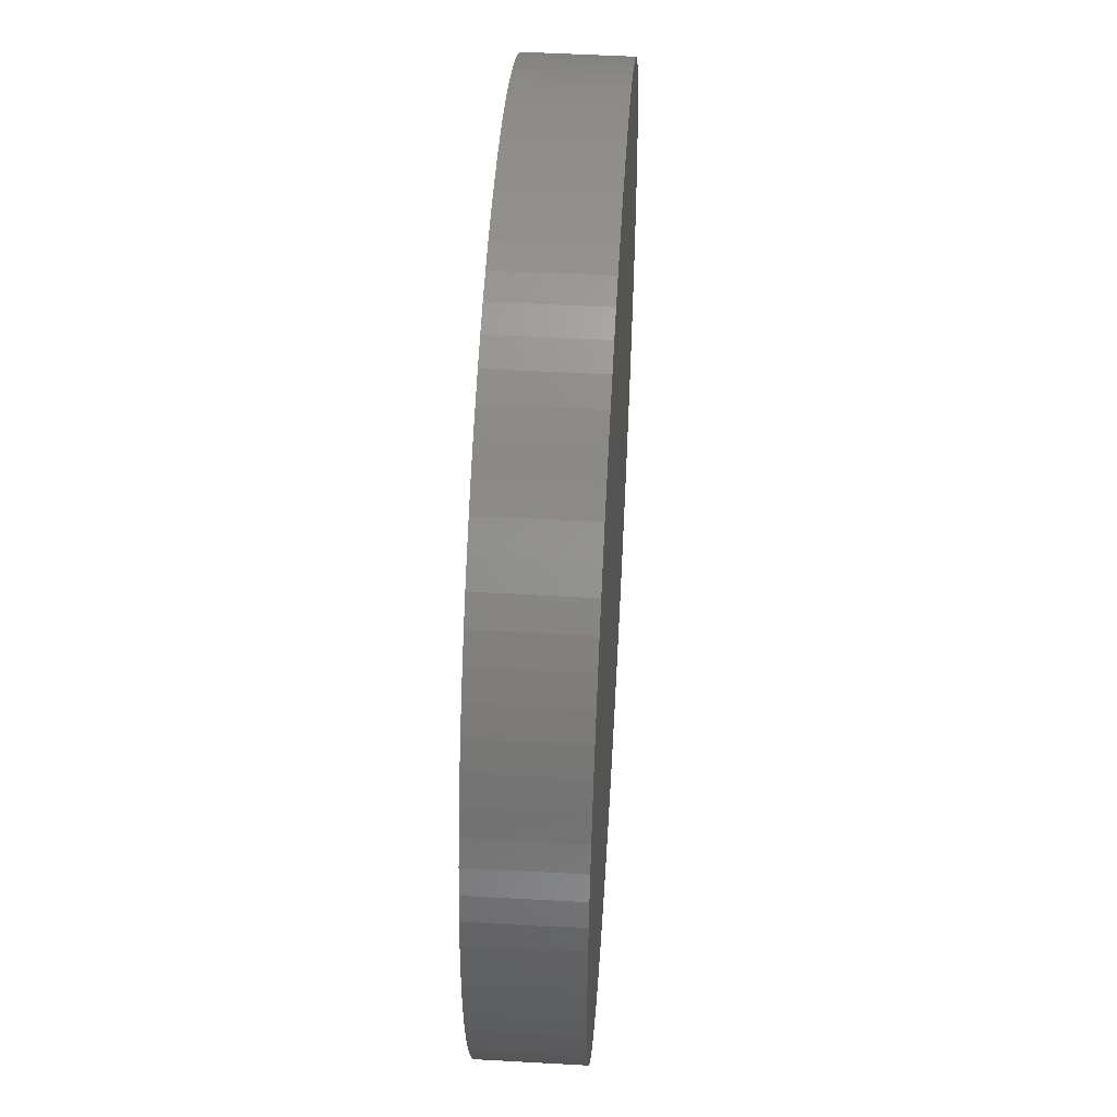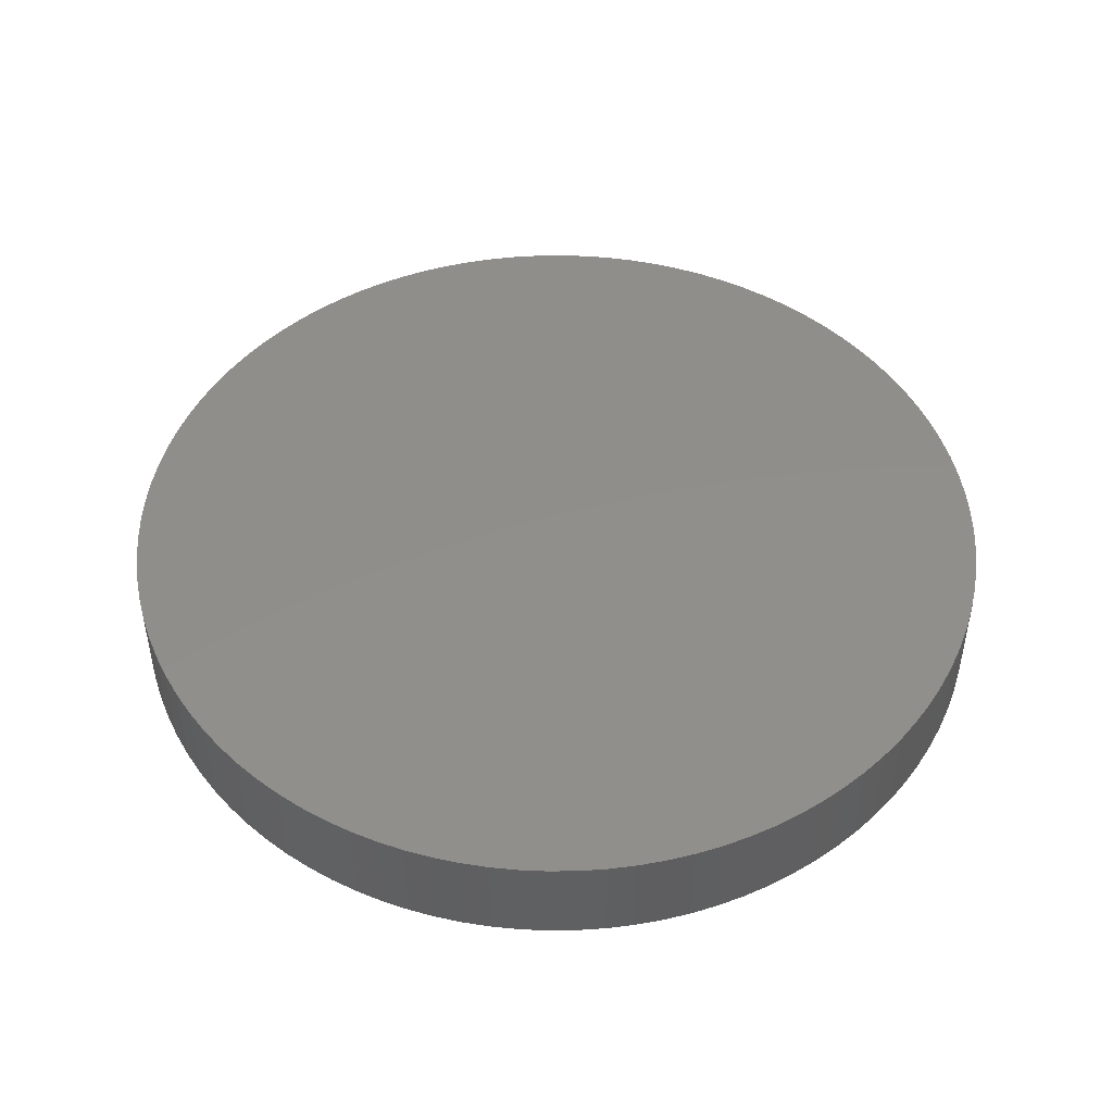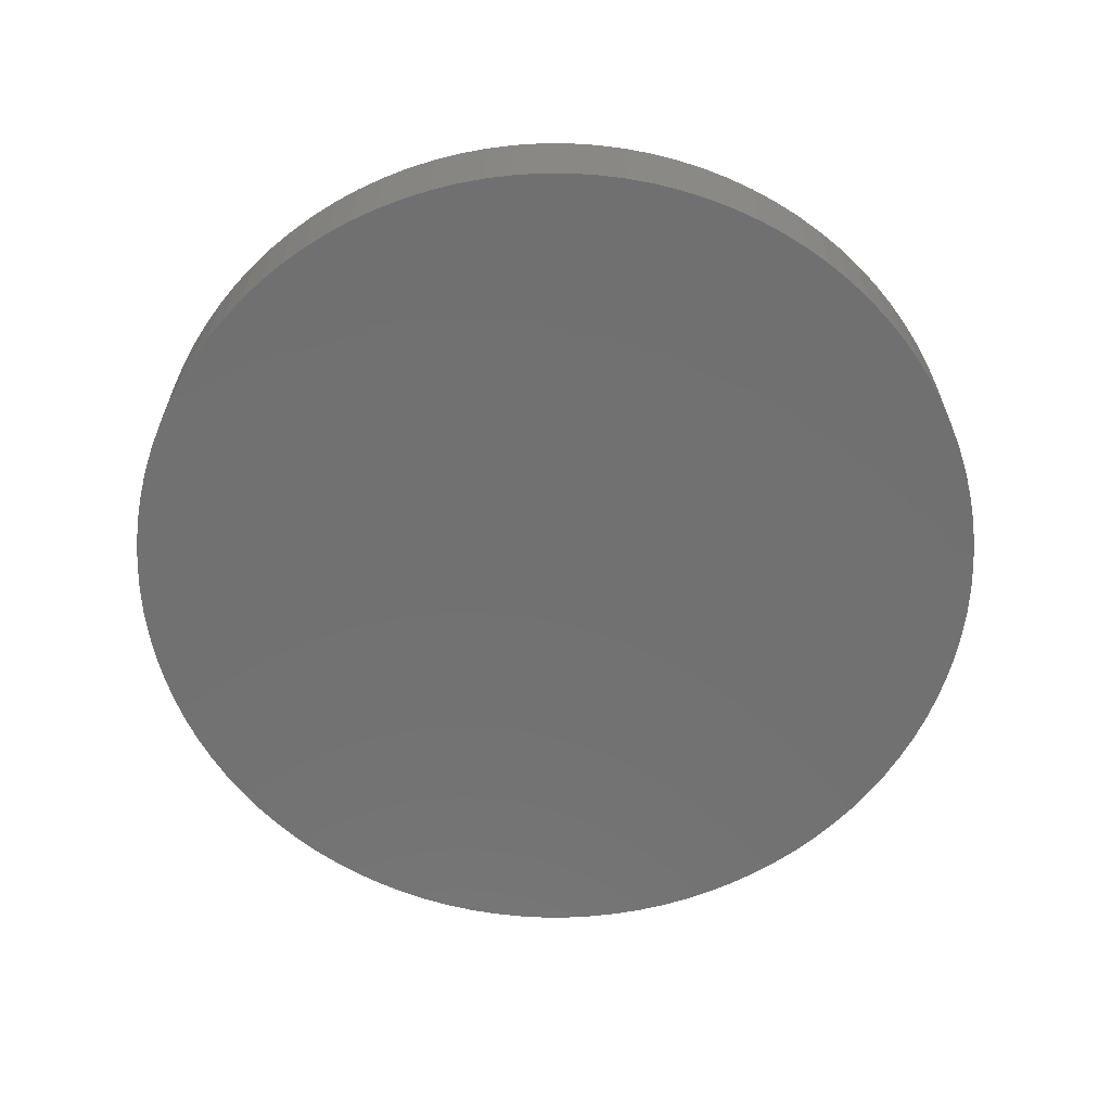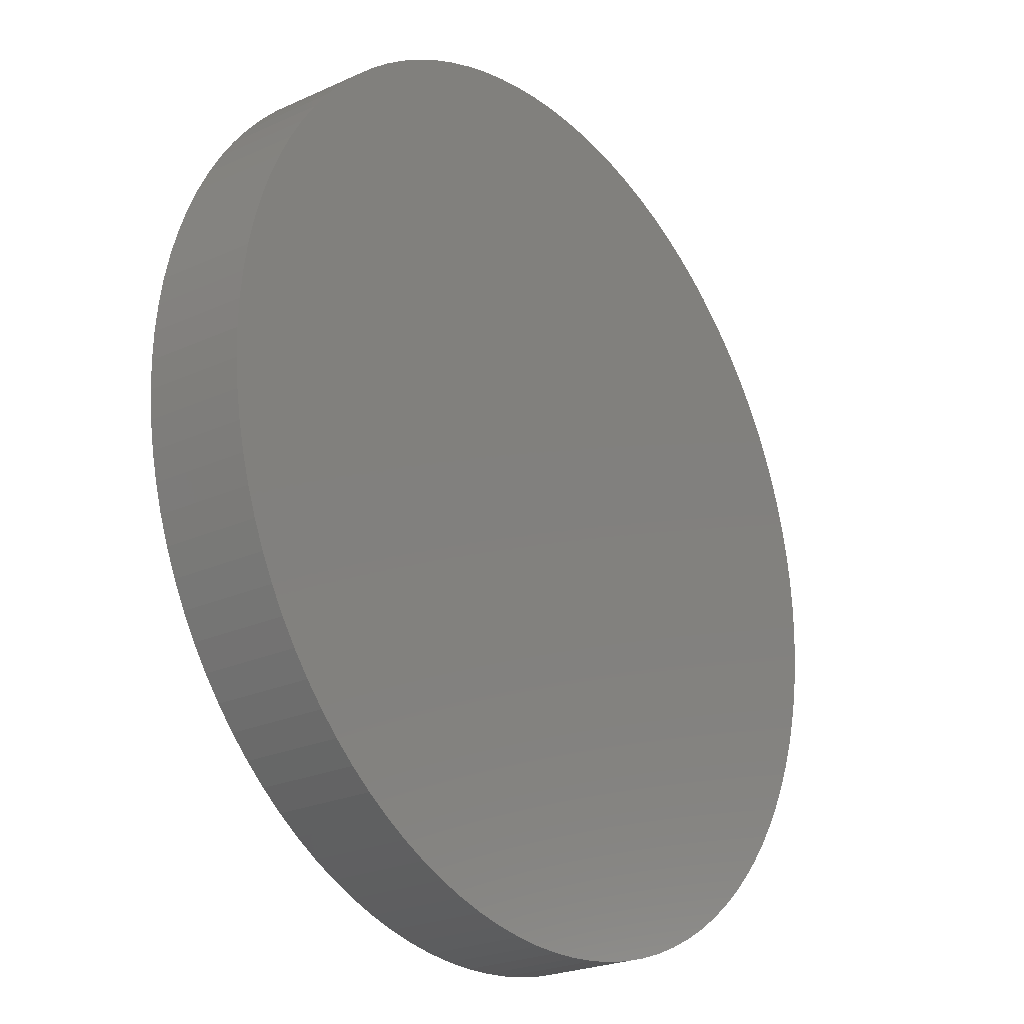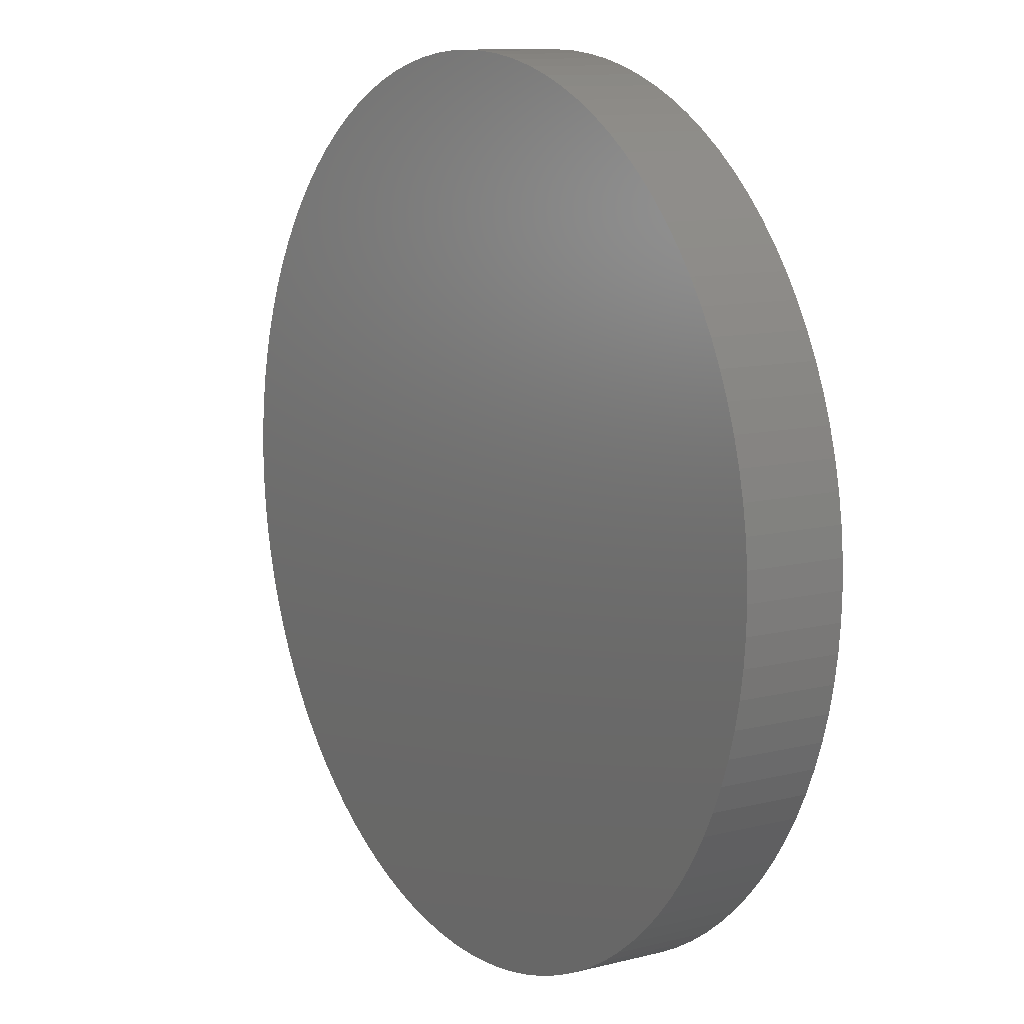
<metadata>
{"format":"stl","ext":"stl","renderer":"f3d","projection":"perspective","resolution":1024,"background":"white","views":[{"elev":50.3,"azim":93.5,"up":"+Y"},{"elev":47.5,"azim":40.6,"up":"+Z"},{"elev":-62.9,"azim":-113.4,"up":"+Z"},{"elev":-23.8,"azim":127.3,"up":"+Y"},{"elev":10.8,"azim":-121.9,"up":"+Y"}]}
</metadata>
<code>
# stl→obj: 200 verts, 396 faces
v 0.02936 -0.02917 -0.001551
v 0.02934 -0.02853 -0.001551
v 0.02936 -0.02917 0.000729
v 0.02934 -0.02853 0.000729
v 0.02928 -0.0279 -0.001551
v 0.02928 -0.0279 0.000729
v 0.02918 -0.02727 -0.001551
v 0.02918 -0.02727 0.000729
v 0.02904 -0.02665 -0.001551
v 0.02904 -0.02665 0.000729
v 0.02887 -0.02604 -0.001551
v 0.02887 -0.02604 0.000729
v 0.02865 -0.02544 -0.001551
v 0.02865 -0.02544 0.000729
v 0.0284 -0.02486 -0.001551
v 0.0284 -0.02486 0.000729
v 0.02811 -0.02429 -0.001551
v 0.02811 -0.02429 0.000729
v 0.02778 -0.02374 0.000729
v 0.02778 -0.02374 -0.001551
v 0.02743 -0.02321 -0.001551
v 0.02743 -0.02321 0.000729
v 0.02704 -0.02271 0.000729
v 0.02704 -0.02271 -0.001551
v 0.02661 -0.02223 -0.001551
v 0.02661 -0.02223 0.000729
v 0.02616 -0.02178 -0.001551
v 0.02616 -0.02178 0.000729
v 0.02569 -0.02136 0.000729
v 0.02569 -0.02136 -0.001551
v 0.02518 -0.02097 -0.001551
v 0.02518 -0.02097 0.000729
v 0.02466 -0.02061 -0.001551
v 0.02466 -0.02061 0.000729
v 0.02411 -0.02029 -0.001551
v 0.02411 -0.02029 0.000729
v 0.02354 -0.02 -0.001551
v 0.02354 -0.02 0.000729
v 0.02296 -0.01975 -0.001551
v 0.02296 -0.01975 0.000729
v 0.02236 -0.01953 0.000729
v 0.02236 -0.01953 -0.001551
v 0.02175 -0.01936 -0.001551
v 0.02175 -0.01936 0.000729
v 0.02113 -0.01922 -0.001551
v 0.02113 -0.01922 0.000729
v 0.0205 -0.01912 -0.001551
v 0.0205 -0.01912 0.000729
v 0.01986 -0.01906 -0.001551
v 0.01986 -0.01906 0.000729
v 0.01923 -0.01904 -0.001551
v 0.01923 -0.01904 0.000729
v 0.01859 -0.01906 -0.001551
v 0.01859 -0.01906 0.000729
v 0.01796 -0.01912 -0.001551
v 0.01796 -0.01912 0.000729
v 0.01733 -0.01922 -0.001551
v 0.01733 -0.01922 0.000729
v 0.01671 -0.01936 0.000729
v 0.01671 -0.01936 -0.001551
v 0.0161 -0.01953 -0.001551
v 0.0161 -0.01953 0.000729
v 0.0155 -0.01975 -0.001551
v 0.0155 -0.01975 0.000729
v 0.01491 -0.02 -0.001551
v 0.01491 -0.02 0.000729
v 0.01435 -0.02029 -0.001551
v 0.01435 -0.02029 0.000729
v 0.0138 -0.02061 -0.001551
v 0.0138 -0.02061 0.000729
v 0.01327 -0.02097 -0.001551
v 0.01327 -0.02097 0.000729
v 0.01277 -0.02136 -0.001551
v 0.01277 -0.02136 0.000729
v 0.01229 -0.02178 -0.001551
v 0.01229 -0.02178 0.000729
v 0.01184 -0.02223 -0.001551
v 0.01184 -0.02223 0.000729
v 0.01142 -0.02271 -0.001551
v 0.01142 -0.02271 0.000729
v 0.01103 -0.02321 -0.001551
v 0.01103 -0.02321 0.000729
v 0.01067 -0.02374 -0.001551
v 0.01067 -0.02374 0.000729
v 0.01035 -0.02429 -0.001551
v 0.01035 -0.02429 0.000729
v 0.01006 -0.02486 -0.001551
v 0.01006 -0.02486 0.000729
v 0.009806 -0.02544 -0.001551
v 0.009806 -0.02544 0.000729
v 0.009591 -0.02604 -0.001551
v 0.009591 -0.02604 0.000729
v 0.009413 -0.02665 -0.001551
v 0.009413 -0.02665 0.000729
v 0.009274 -0.02727 -0.001551
v 0.009274 -0.02727 0.000729
v 0.009175 -0.0279 -0.001551
v 0.009175 -0.0279 0.000729
v 0.009115 -0.02853 -0.001551
v 0.009115 -0.02853 0.000729
v 0.009095 -0.02917 -0.001551
v 0.009095 -0.02917 0.000729
v 0.009115 -0.02981 0.000729
v 0.009115 -0.02981 -0.001551
v 0.009175 -0.03044 -0.001551
v 0.009175 -0.03044 0.000729
v 0.009274 -0.03107 -0.001551
v 0.009274 -0.03107 0.000729
v 0.009413 -0.03169 -0.001551
v 0.009413 -0.03169 0.000729
v 0.009591 -0.0323 0.000729
v 0.009591 -0.0323 -0.001551
v 0.009806 -0.0329 0.000729
v 0.009806 -0.0329 -0.001551
v 0.01006 -0.03348 0.000729
v 0.01006 -0.03348 -0.001551
v 0.01035 -0.03405 -0.001551
v 0.01035 -0.03405 0.000729
v 0.01067 -0.0346 0.000729
v 0.01067 -0.0346 -0.001551
v 0.01103 -0.03513 -0.001551
v 0.01103 -0.03513 0.000729
v 0.01142 -0.03563 0.000729
v 0.01142 -0.03563 -0.001551
v 0.01184 -0.03611 -0.001551
v 0.01184 -0.03611 0.000729
v 0.01229 -0.03656 -0.001551
v 0.01229 -0.03656 0.000729
v 0.01277 -0.03698 -0.001551
v 0.01277 -0.03698 0.000729
v 0.01327 -0.03737 0.000729
v 0.01327 -0.03737 -0.001551
v 0.0138 -0.03773 -0.001551
v 0.0138 -0.03773 0.000729
v 0.01435 -0.03805 -0.001551
v 0.01435 -0.03805 0.000729
v 0.01491 -0.03834 0.000729
v 0.01491 -0.03834 -0.001551
v 0.0155 -0.03859 0.000729
v 0.0155 -0.03859 -0.001551
v 0.0161 -0.03881 0.000729
v 0.0161 -0.03881 -0.001551
v 0.01671 -0.03898 0.000729
v 0.01671 -0.03898 -0.001551
v 0.01733 -0.03912 -0.001551
v 0.01733 -0.03912 0.000729
v 0.01796 -0.03922 0.000729
v 0.01796 -0.03922 -0.001551
v 0.01859 -0.03928 -0.001551
v 0.01859 -0.03928 0.000729
v 0.01923 -0.0393 0.000729
v 0.01923 -0.0393 -0.001551
v 0.01986 -0.03928 -0.001551
v 0.01986 -0.03928 0.000729
v 0.0205 -0.03922 0.000729
v 0.0205 -0.03922 -0.001551
v 0.02113 -0.03912 0.000729
v 0.02113 -0.03912 -0.001551
v 0.02175 -0.03898 -0.001551
v 0.02175 -0.03898 0.000729
v 0.02236 -0.03881 0.000729
v 0.02236 -0.03881 -0.001551
v 0.02296 -0.03859 -0.001551
v 0.02296 -0.03859 0.000729
v 0.02354 -0.03834 -0.001551
v 0.02354 -0.03834 0.000729
v 0.02411 -0.03805 -0.001551
v 0.02411 -0.03805 0.000729
v 0.02466 -0.03773 0.000729
v 0.02466 -0.03773 -0.001551
v 0.02518 -0.03737 -0.001551
v 0.02518 -0.03737 0.000729
v 0.02569 -0.03698 -0.001551
v 0.02569 -0.03698 0.000729
v 0.02616 -0.03656 0.000729
v 0.02616 -0.03656 -0.001551
v 0.02661 -0.03611 -0.001551
v 0.02661 -0.03611 0.000729
v 0.02704 -0.03563 0.000729
v 0.02704 -0.03563 -0.001551
v 0.02743 -0.03513 -0.001551
v 0.02743 -0.03513 0.000729
v 0.02778 -0.0346 0.000729
v 0.02778 -0.0346 -0.001551
v 0.02811 -0.03405 -0.001551
v 0.02811 -0.03405 0.000729
v 0.0284 -0.03348 -0.001551
v 0.0284 -0.03348 0.000729
v 0.02865 -0.0329 -0.001551
v 0.02865 -0.0329 0.000729
v 0.02887 -0.0323 -0.001551
v 0.02887 -0.0323 0.000729
v 0.02904 -0.03169 -0.001551
v 0.02904 -0.03169 0.000729
v 0.02918 -0.03107 -0.001551
v 0.02918 -0.03107 0.000729
v 0.02928 -0.03044 0.000729
v 0.02928 -0.03044 -0.001551
v 0.02934 -0.02981 -0.001551
v 0.02934 -0.02981 0.000729
f 1 2 3
f 3 2 4
f 4 5 6
f 2 5 4
f 6 7 8
f 5 7 6
f 8 9 10
f 7 9 8
f 10 11 12
f 9 11 10
f 12 13 14
f 11 13 12
f 14 15 16
f 13 15 14
f 16 17 18
f 18 17 19
f 15 17 16
f 17 20 19
f 19 21 22
f 22 21 23
f 20 21 19
f 21 24 23
f 23 25 26
f 24 25 23
f 26 27 28
f 28 27 29
f 25 27 26
f 27 30 29
f 29 31 32
f 30 31 29
f 32 33 34
f 31 33 32
f 34 35 36
f 33 35 34
f 36 37 38
f 35 37 36
f 38 39 40
f 40 39 41
f 37 39 38
f 39 42 41
f 41 43 44
f 42 43 41
f 44 45 46
f 43 45 44
f 46 47 48
f 45 47 46
f 48 49 50
f 47 49 48
f 49 51 50
f 50 51 52
f 51 53 52
f 52 53 54
f 53 55 54
f 54 55 56
f 55 57 56
f 56 57 58
f 58 57 59
f 57 60 59
f 60 61 59
f 59 61 62
f 61 63 62
f 62 63 64
f 64 65 66
f 63 65 64
f 66 67 68
f 65 67 66
f 68 69 70
f 67 69 68
f 70 71 72
f 69 71 70
f 72 73 74
f 71 73 72
f 74 75 76
f 73 75 74
f 76 77 78
f 75 77 76
f 78 79 80
f 77 79 78
f 80 81 82
f 79 81 80
f 82 83 84
f 81 83 82
f 84 85 86
f 83 85 84
f 86 87 88
f 85 87 86
f 88 89 90
f 87 89 88
f 90 91 92
f 89 91 90
f 92 93 94
f 91 93 92
f 94 95 96
f 93 95 94
f 96 97 98
f 95 97 96
f 98 99 100
f 97 99 98
f 99 101 100
f 100 101 102
f 102 101 103
f 101 104 103
f 104 105 103
f 103 105 106
f 105 107 106
f 106 107 108
f 107 109 108
f 108 109 110
f 110 109 111
f 109 112 111
f 111 112 113
f 112 114 113
f 113 114 115
f 114 116 115
f 116 117 115
f 115 117 118
f 118 117 119
f 117 120 119
f 120 121 119
f 119 121 122
f 122 121 123
f 121 124 123
f 124 125 123
f 123 125 126
f 125 127 126
f 126 127 128
f 127 129 128
f 128 129 130
f 130 129 131
f 129 132 131
f 131 133 134
f 132 133 131
f 134 135 136
f 136 135 137
f 133 135 134
f 137 138 139
f 135 138 137
f 139 140 141
f 138 140 139
f 141 142 143
f 140 142 141
f 142 144 143
f 143 145 146
f 146 145 147
f 144 145 143
f 145 148 147
f 147 149 150
f 150 149 151
f 148 149 147
f 149 152 151
f 152 153 151
f 151 153 154
f 154 153 155
f 153 156 155
f 155 156 157
f 156 158 157
f 158 159 157
f 157 159 160
f 160 159 161
f 159 162 161
f 162 163 161
f 161 163 164
f 163 165 164
f 164 165 166
f 165 167 166
f 166 167 168
f 168 167 169
f 167 170 169
f 170 171 169
f 169 171 172
f 171 173 172
f 172 173 174
f 174 173 175
f 173 176 175
f 176 177 175
f 175 177 178
f 178 177 179
f 177 180 179
f 180 181 179
f 179 181 182
f 182 181 183
f 181 184 183
f 184 185 183
f 183 185 186
f 185 187 186
f 186 187 188
f 187 189 188
f 188 189 190
f 189 191 190
f 190 191 192
f 191 193 192
f 192 193 194
f 193 195 194
f 194 195 196
f 196 195 197
f 195 198 197
f 198 199 197
f 197 199 200
f 200 1 3
f 199 1 200
f 124 132 125
f 125 132 127
f 127 132 129
f 121 120 124
f 120 117 124
f 132 138 133
f 133 138 135
f 124 114 132
f 117 114 124
f 132 114 138
f 116 114 117
f 138 142 140
f 138 145 142
f 142 145 144
f 105 104 107
f 138 152 145
f 145 152 148
f 148 152 149
f 104 99 107
f 101 99 104
f 107 99 109
f 109 99 112
f 152 156 153
f 152 158 156
f 95 93 97
f 138 159 152
f 152 159 158
f 114 89 138
f 91 89 93
f 97 89 99
f 112 89 114
f 99 89 112
f 93 89 97
f 162 165 163
f 89 87 138
f 138 87 159
f 159 87 162
f 162 87 165
f 85 83 87
f 87 83 165
f 165 83 167
f 167 171 170
f 171 176 173
f 167 176 171
f 75 73 77
f 77 73 79
f 79 73 81
f 81 73 83
f 73 69 83
f 71 69 73
f 181 185 184
f 167 67 176
f 69 67 83
f 83 67 167
f 176 67 177
f 177 67 180
f 181 187 185
f 180 187 181
f 180 189 187
f 60 57 61
f 61 57 63
f 191 198 193
f 193 198 195
f 67 199 180
f 57 199 63
f 180 199 189
f 63 199 65
f 65 199 67
f 191 199 198
f 189 199 191
f 55 53 57
f 51 49 53
f 53 49 57
f 57 2 199
f 199 2 1
f 2 7 5
f 57 7 2
f 49 7 57
f 7 11 9
f 49 11 7
f 43 42 45
f 45 42 47
f 47 42 49
f 42 39 49
f 13 17 15
f 35 33 37
f 37 33 39
f 39 33 49
f 11 20 13
f 13 20 17
f 49 31 11
f 33 31 49
f 11 21 20
f 21 27 24
f 24 27 25
f 30 27 31
f 31 27 11
f 11 27 21
f 131 123 126
f 131 126 128
f 131 128 130
f 119 122 123
f 118 119 123
f 137 131 134
f 137 134 136
f 113 123 131
f 113 118 123
f 113 131 137
f 113 115 118
f 141 137 139
f 146 137 141
f 146 141 143
f 103 106 108
f 151 137 146
f 151 146 147
f 151 147 150
f 100 103 108
f 100 102 103
f 100 108 110
f 100 110 111
f 155 151 154
f 157 151 155
f 94 96 98
f 160 137 151
f 160 151 157
f 90 113 137
f 90 92 94
f 90 98 100
f 90 111 113
f 90 100 111
f 90 94 98
f 166 161 164
f 88 90 137
f 88 137 160
f 88 160 161
f 88 161 166
f 84 86 88
f 84 88 166
f 84 166 168
f 172 168 169
f 175 172 174
f 175 168 172
f 74 76 78
f 74 78 80
f 74 80 82
f 74 82 84
f 70 74 84
f 70 72 74
f 186 182 183
f 68 168 175
f 68 70 84
f 68 84 168
f 68 175 178
f 68 178 179
f 188 182 186
f 188 179 182
f 190 179 188
f 58 59 62
f 58 62 64
f 197 192 194
f 197 194 196
f 200 68 179
f 200 58 64
f 200 179 190
f 200 64 66
f 200 66 68
f 200 192 197
f 200 190 192
f 54 56 58
f 50 52 54
f 50 54 58
f 4 58 200
f 4 200 3
f 8 4 6
f 8 58 4
f 8 50 58
f 12 8 10
f 12 50 8
f 41 44 46
f 41 46 48
f 41 48 50
f 40 41 50
f 18 14 16
f 34 36 38
f 34 38 40
f 34 40 50
f 19 12 14
f 19 14 18
f 32 50 12
f 32 34 50
f 22 12 19
f 28 22 23
f 28 23 26
f 28 29 32
f 28 32 12
f 28 12 22

</code>
